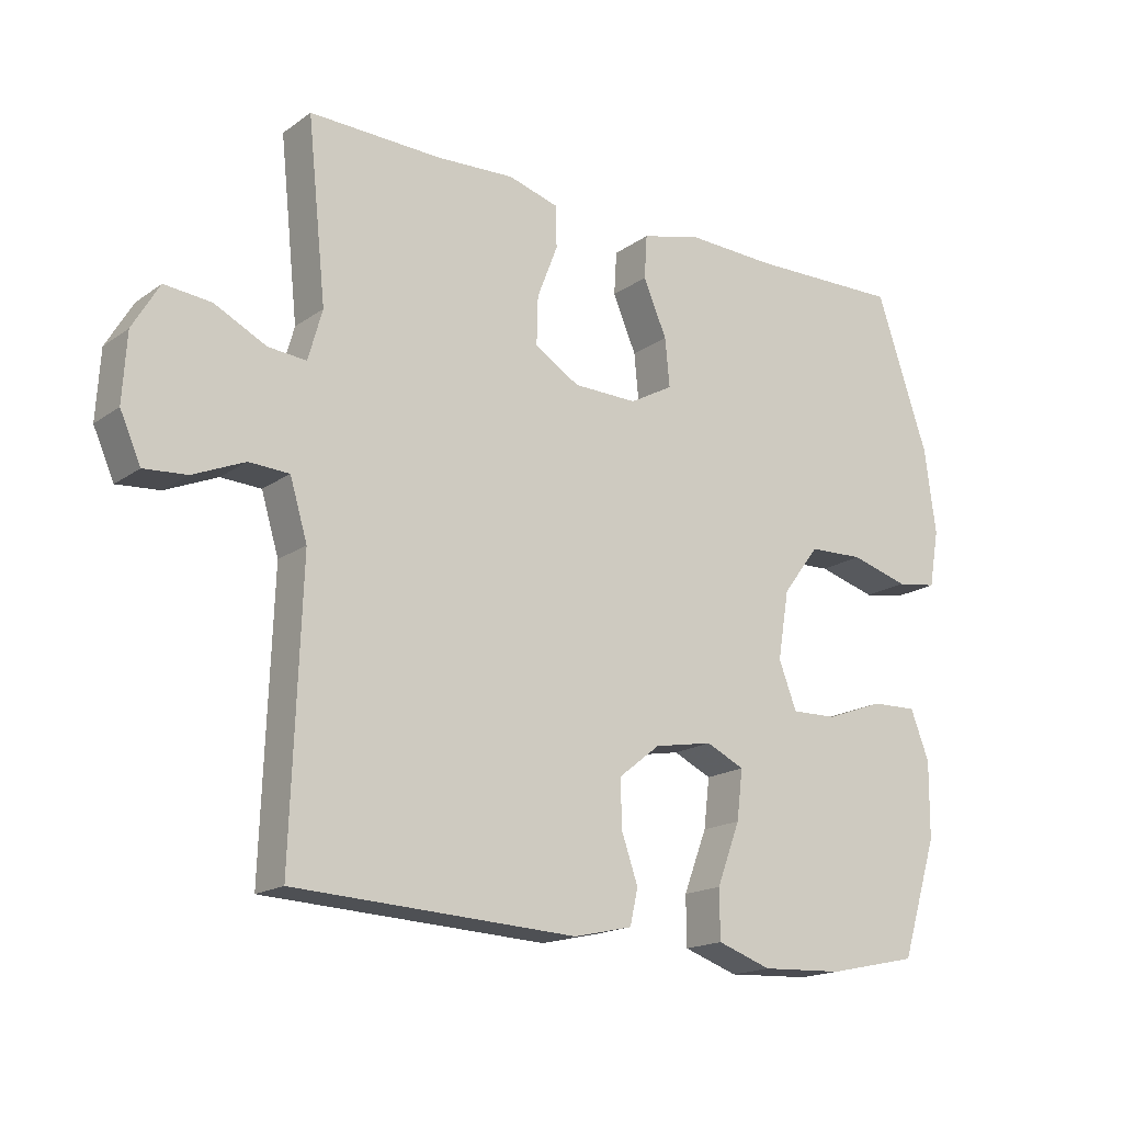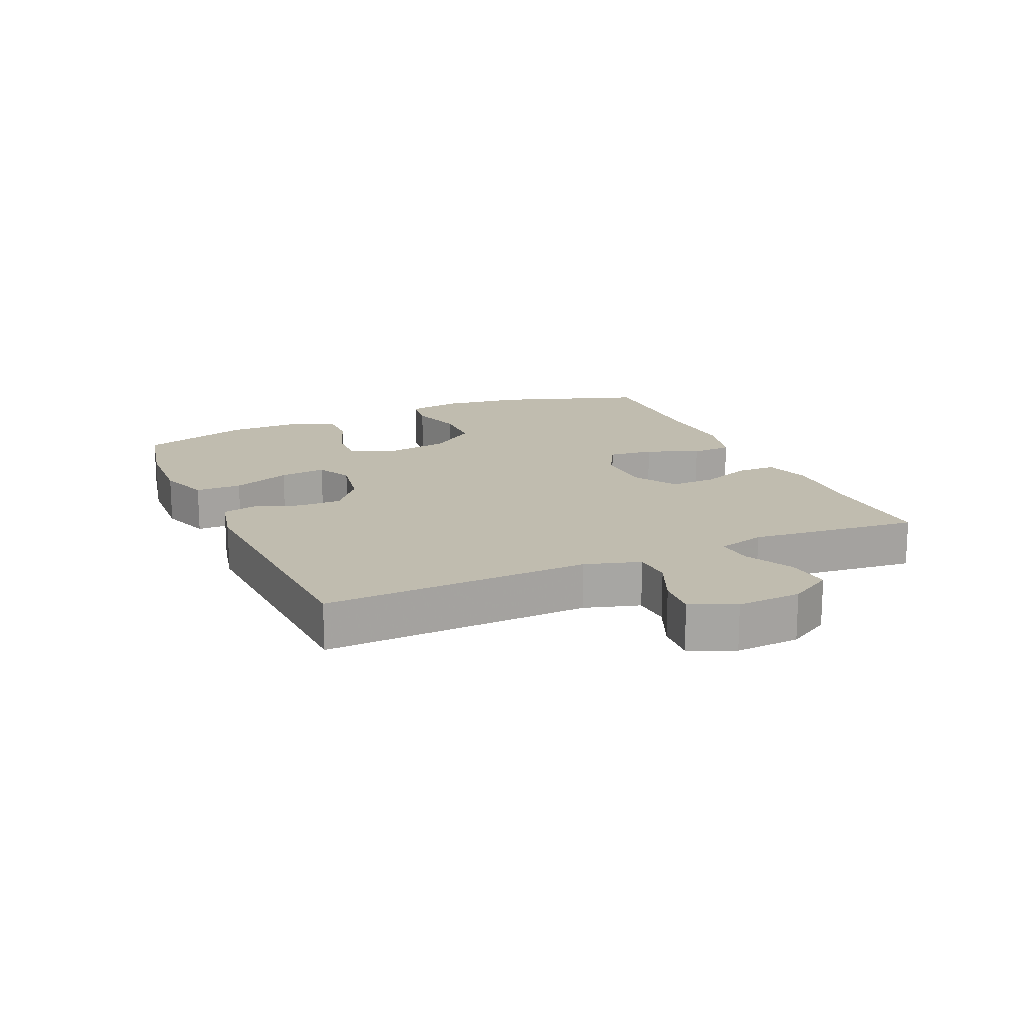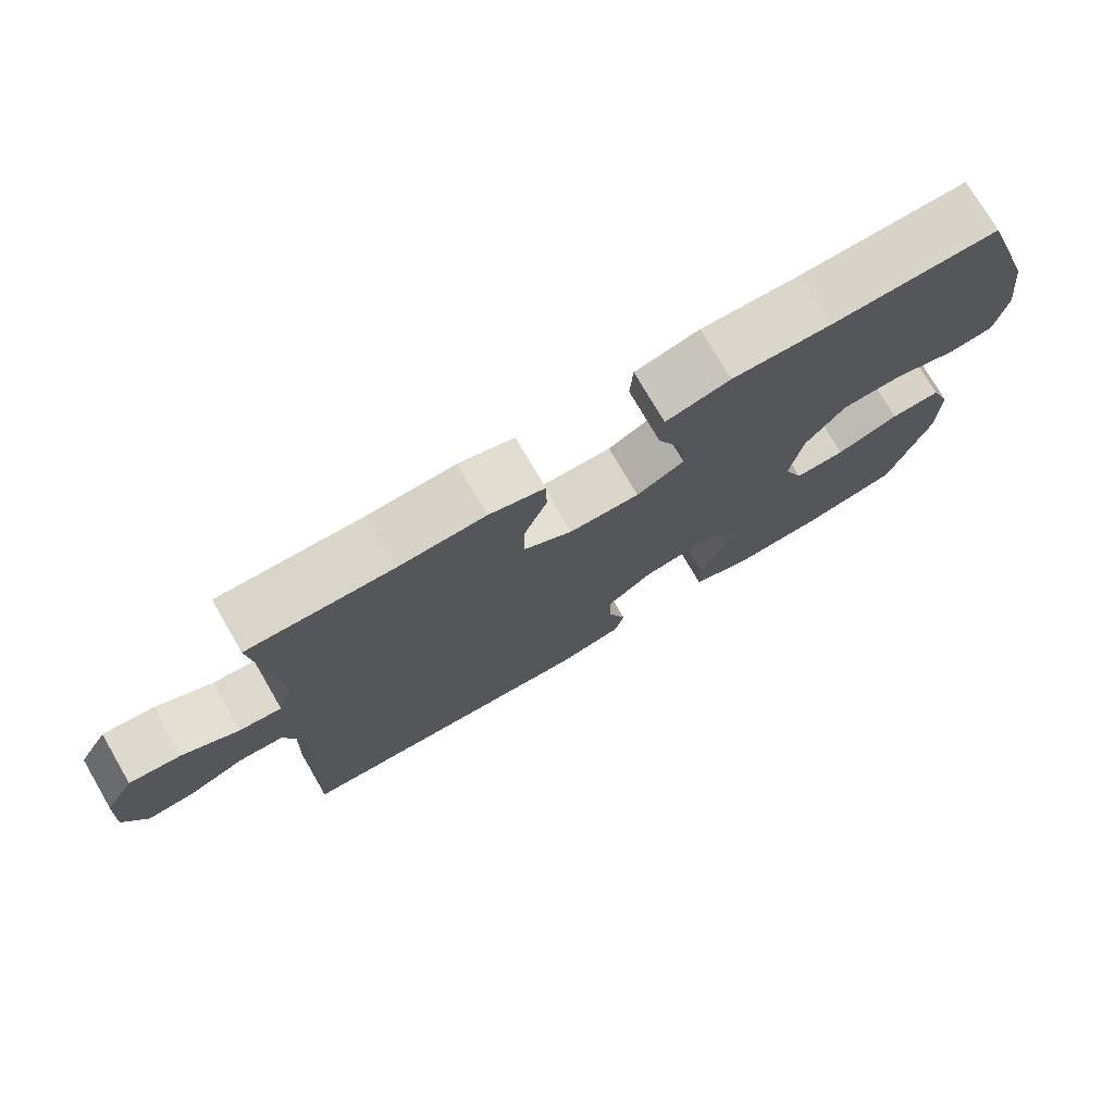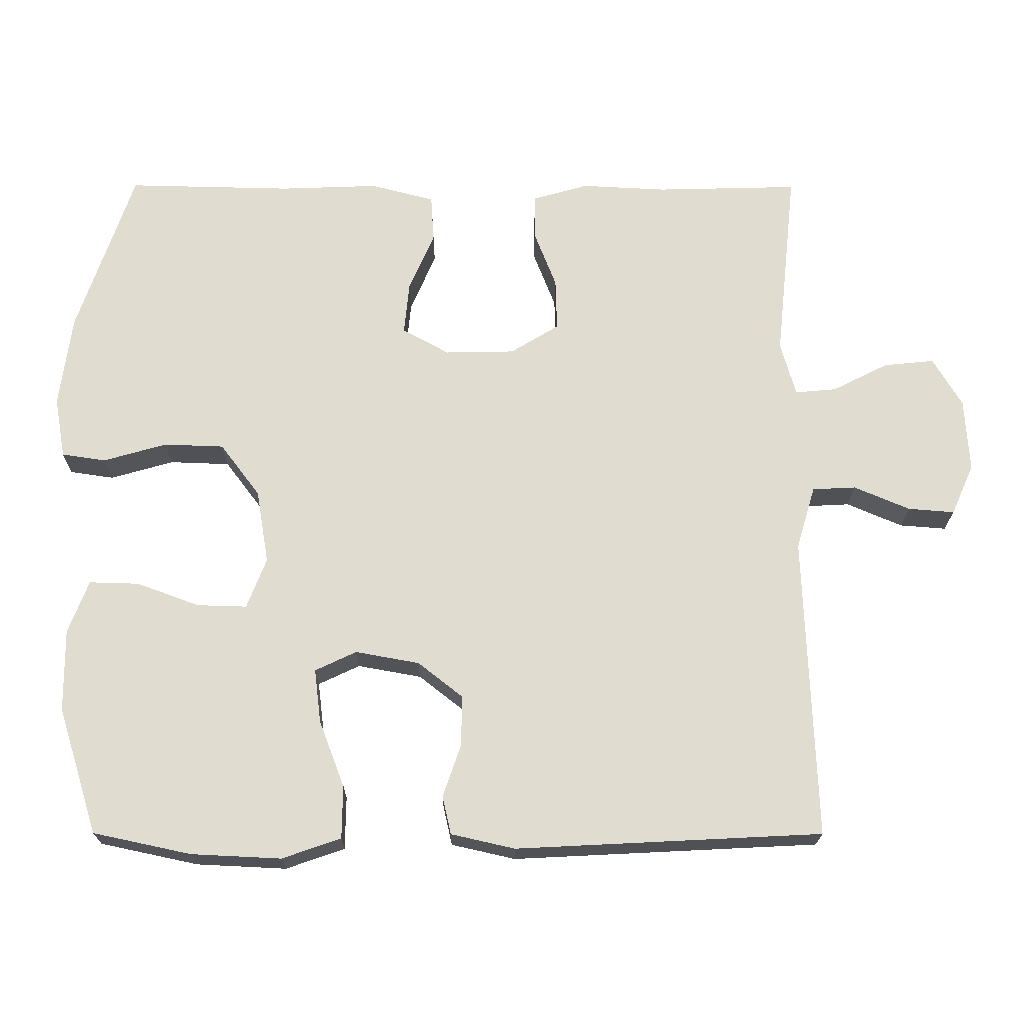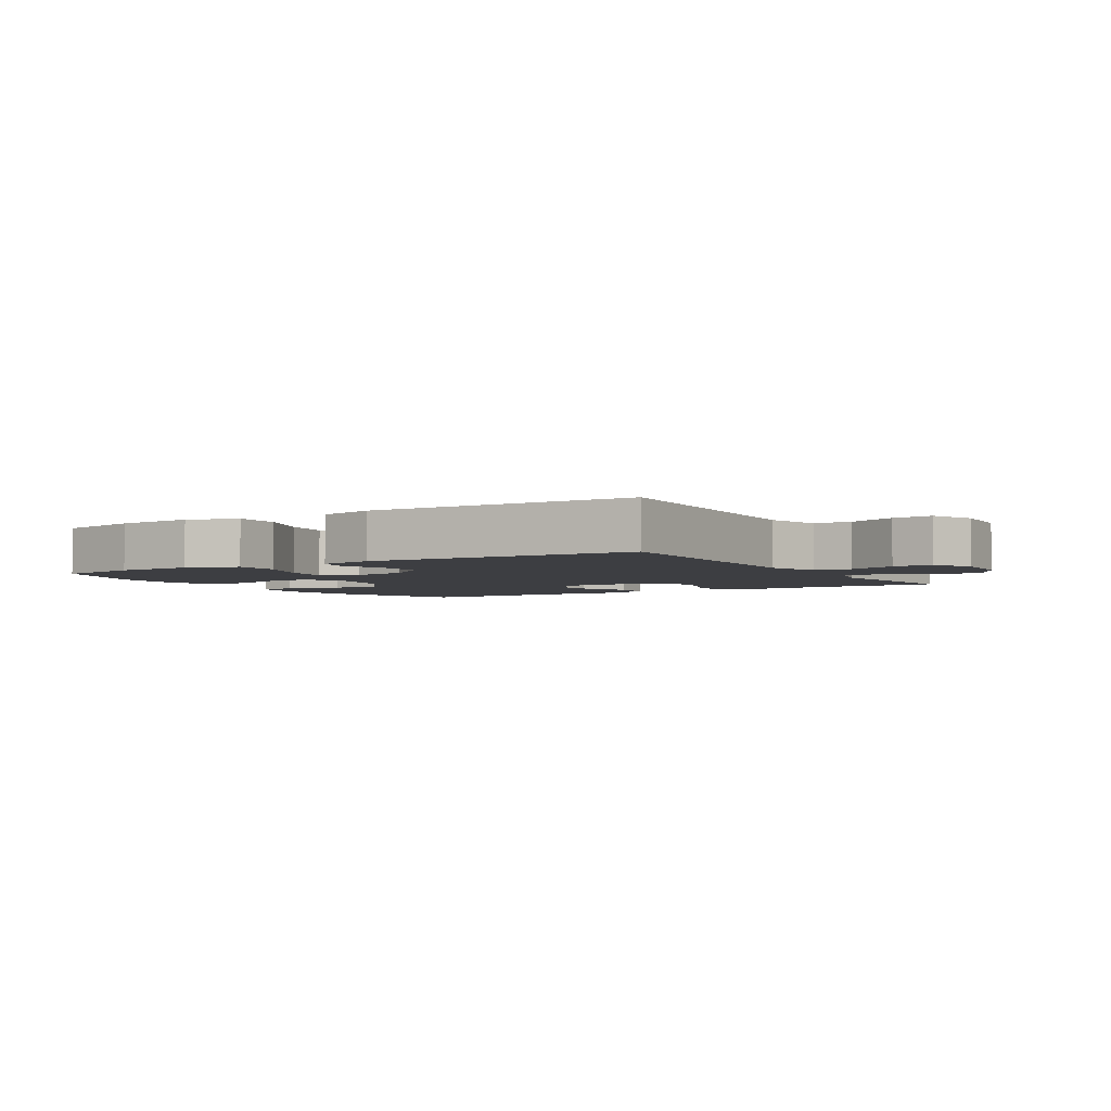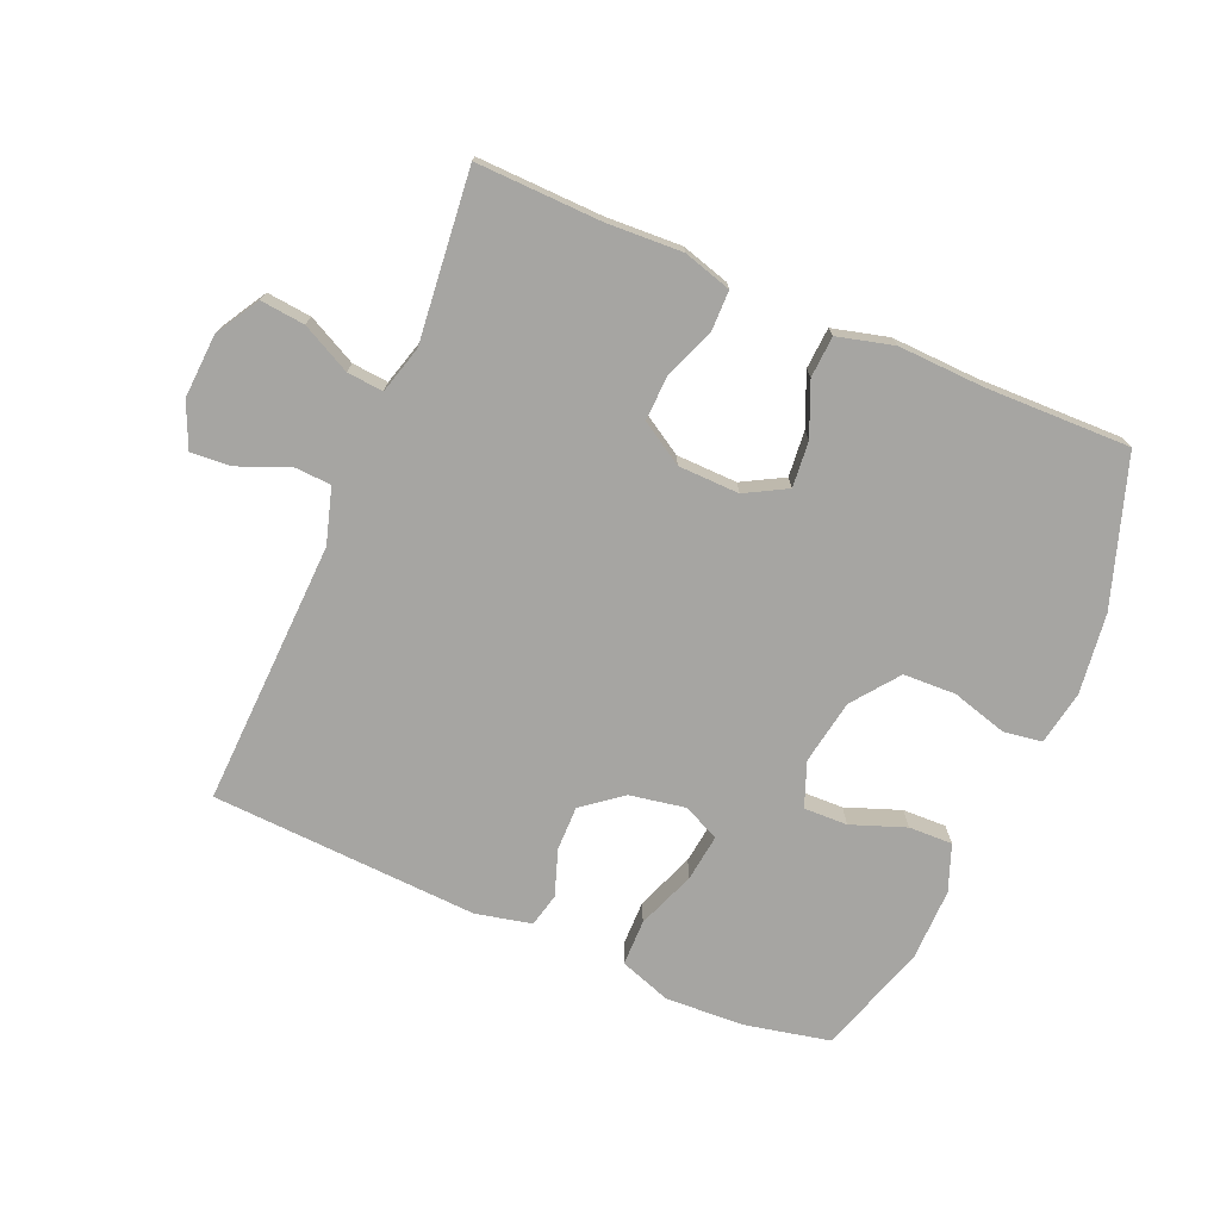
<metadata>
{"format":"obj","ext":"obj","renderer":"f3d","projection":"perspective","resolution":1024,"background":"white","views":[{"elev":-17.3,"azim":-36.3,"up":"+Z"},{"elev":16.3,"azim":-113.9,"up":"+Y"},{"elev":75.4,"azim":-30.2,"up":"+Z"},{"elev":-20.3,"azim":179.7,"up":"+Z"},{"elev":-3.6,"azim":-148.4,"up":"+Y"},{"elev":-73.6,"azim":-23.3,"up":"+Y"}]}
</metadata>
<code>
v -0.5 0.07 0.5
v -0.303 0.07 0.495
v -0.185 0.07 0.501
v -0.109 0.07 0.479
v -0.108 0.07 0.417
v -0.139 0.07 0.337
v -0.141 0.07 0.265
v -0.074 0.07 0.224
v 0.022 0.07 0.222
v 0.087 0.07 0.258
v 0.08 0.07 0.33
v 0.045 0.07 0.412
v 0.049 0.07 0.477
v 0.137 0.07 0.5
v 0.272 0.07 0.495
v 0.5 0.07 0.5
v 0.578 0.07 0.27
v 0.595 0.07 0.143
v 0.58 0.07 0.058
v 0.519 0.07 0.049
v 0.432 0.07 0.074
v 0.349 0.07 0.071
v 0.294 0.07 -0.002
v 0.277 0.07 -0.104
v 0.304 0.07 -0.174
v 0.373 0.07 -0.172
v 0.459 0.07 -0.14
v 0.528 0.07 -0.138
v 0.556 0.07 -0.211
v 0.555 0.07 -0.325
v 0.5 0.07 -0.5
v 0.365 0.07 -0.529
v 0.241 0.07 -0.535
v 0.16 0.07 -0.507
v 0.159 0.07 -0.434
v 0.194 0.07 -0.342
v 0.203 0.07 -0.268
v 0.146 0.07 -0.241
v 0.058 0.07 -0.257
v -0.004 0.07 -0.306
v -0.003 0.07 -0.376
v 0.022 0.07 -0.448
v 0.01 0.07 -0.501
v -0.078 0.07 -0.521
v -0.5 0.07 -0.5
v -0.485 0.07 -0.081
v -0.511 0.07 0.006
v -0.571 0.07 0.009
v -0.648 0.07 -0.024
v -0.712 0.07 -0.029
v -0.743 0.07 0.041
v -0.737 0.07 0.142
v -0.697 0.07 0.21
v -0.627 0.07 0.203
v -0.55 0.07 0.164
v -0.493 0.07 0.159
v -0.472 0.07 0.234
v -0.5 0 0.5
v -0.303 0 0.495
v -0.185 0 0.501
v -0.109 0 0.479
v -0.108 0 0.417
v -0.139 0 0.337
v -0.141 0 0.265
v -0.074 0 0.224
v 0.022 0 0.222
v 0.087 0 0.258
v 0.08 0 0.33
v 0.045 0 0.412
v 0.049 0 0.477
v 0.137 0 0.5
v 0.272 0 0.495
v 0.5 0 0.5
v 0.578 0 0.27
v 0.595 0 0.143
v 0.58 0 0.058
v 0.519 0 0.049
v 0.432 0 0.074
v 0.349 0 0.071
v 0.294 0 -0.002
v 0.277 0 -0.104
v 0.304 0 -0.174
v 0.373 0 -0.172
v 0.459 0 -0.14
v 0.528 0 -0.138
v 0.556 0 -0.211
v 0.555 0 -0.325
v 0.5 0 -0.5
v 0.365 0 -0.529
v 0.241 0 -0.535
v 0.16 0 -0.507
v 0.159 0 -0.434
v 0.194 0 -0.342
v 0.203 0 -0.268
v 0.146 0 -0.241
v 0.058 0 -0.257
v -0.004 0 -0.306
v -0.003 0 -0.376
v 0.022 0 -0.448
v 0.01 0 -0.501
v -0.078 0 -0.521
v -0.5 0 -0.5
v -0.485 0 -0.081
v -0.511 0 0.006
v -0.571 0 0.009
v -0.648 0 -0.024
v -0.712 0 -0.029
v -0.743 0 0.041
v -0.737 0 0.142
v -0.697 0 0.21
v -0.627 0 0.203
v -0.55 0 0.164
v -0.493 0 0.159
v -0.472 0 0.234
f 52 53 54 55
f 52 55 56
f 51 52 56
f 48 49 50 51
f 47 48 51 56
f 46 47 56 57
f 44 45 46 57
f 41 42 43 44
f 40 41 44 57
f 33 34 35 36
f 33 36 37
f 32 33 37
f 31 32 37
f 30 31 37
f 29 30 37 38
f 26 27 28 29
f 25 26 29 38
f 18 19 20 21
f 18 21 22
f 15 16 17 18
f 15 18 22
f 14 15 22 23
f 11 12 13 14
f 10 11 14 23
f 3 4 5 6
f 2 3 6 7
f 1 2 7
f 39 40 57 1
f 24 25 38 39
f 9 10 23 24
f 8 9 24 39
f 7 8 39
f 1 7 39
f 112 111 110 109
f 113 112 109
f 113 109 108
f 108 107 106 105
f 113 108 105 104
f 114 113 104 103
f 114 103 102 101
f 101 100 99 98
f 114 101 98 97
f 93 92 91 90
f 94 93 90
f 94 90 89
f 94 89 88
f 94 88 87
f 95 94 87 86
f 86 85 84 83
f 95 86 83 82
f 78 77 76 75
f 79 78 75
f 75 74 73 72
f 79 75 72
f 80 79 72 71
f 71 70 69 68
f 80 71 68 67
f 63 62 61 60
f 64 63 60 59
f 64 59 58
f 58 114 97 96
f 96 95 82 81
f 81 80 67 66
f 96 81 66 65
f 96 65 64
f 96 64 58
f 1 58 59 2
f 2 59 60 3
f 3 60 61 4
f 4 61 62 5
f 5 62 63 6
f 6 63 64 7
f 7 64 65 8
f 8 65 66 9
f 9 66 67 10
f 10 67 68 11
f 11 68 69 12
f 12 69 70 13
f 13 70 71 14
f 14 71 72 15
f 15 72 73 16
f 16 73 74 17
f 17 74 75 18
f 18 75 76 19
f 19 76 77 20
f 20 77 78 21
f 21 78 79 22
f 22 79 80 23
f 23 80 81 24
f 24 81 82 25
f 25 82 83 26
f 26 83 84 27
f 27 84 85 28
f 28 85 86 29
f 29 86 87 30
f 30 87 88 31
f 31 88 89 32
f 32 89 90 33
f 33 90 91 34
f 34 91 92 35
f 35 92 93 36
f 36 93 94 37
f 37 94 95 38
f 38 95 96 39
f 39 96 97 40
f 40 97 98 41
f 41 98 99 42
f 42 99 100 43
f 43 100 101 44
f 44 101 102 45
f 45 102 103 46
f 46 103 104 47
f 47 104 105 48
f 48 105 106 49
f 49 106 107 50
f 50 107 108 51
f 51 108 109 52
f 52 109 110 53
f 53 110 111 54
f 54 111 112 55
f 55 112 113 56
f 56 113 114 57
f 57 114 58 1

</code>
